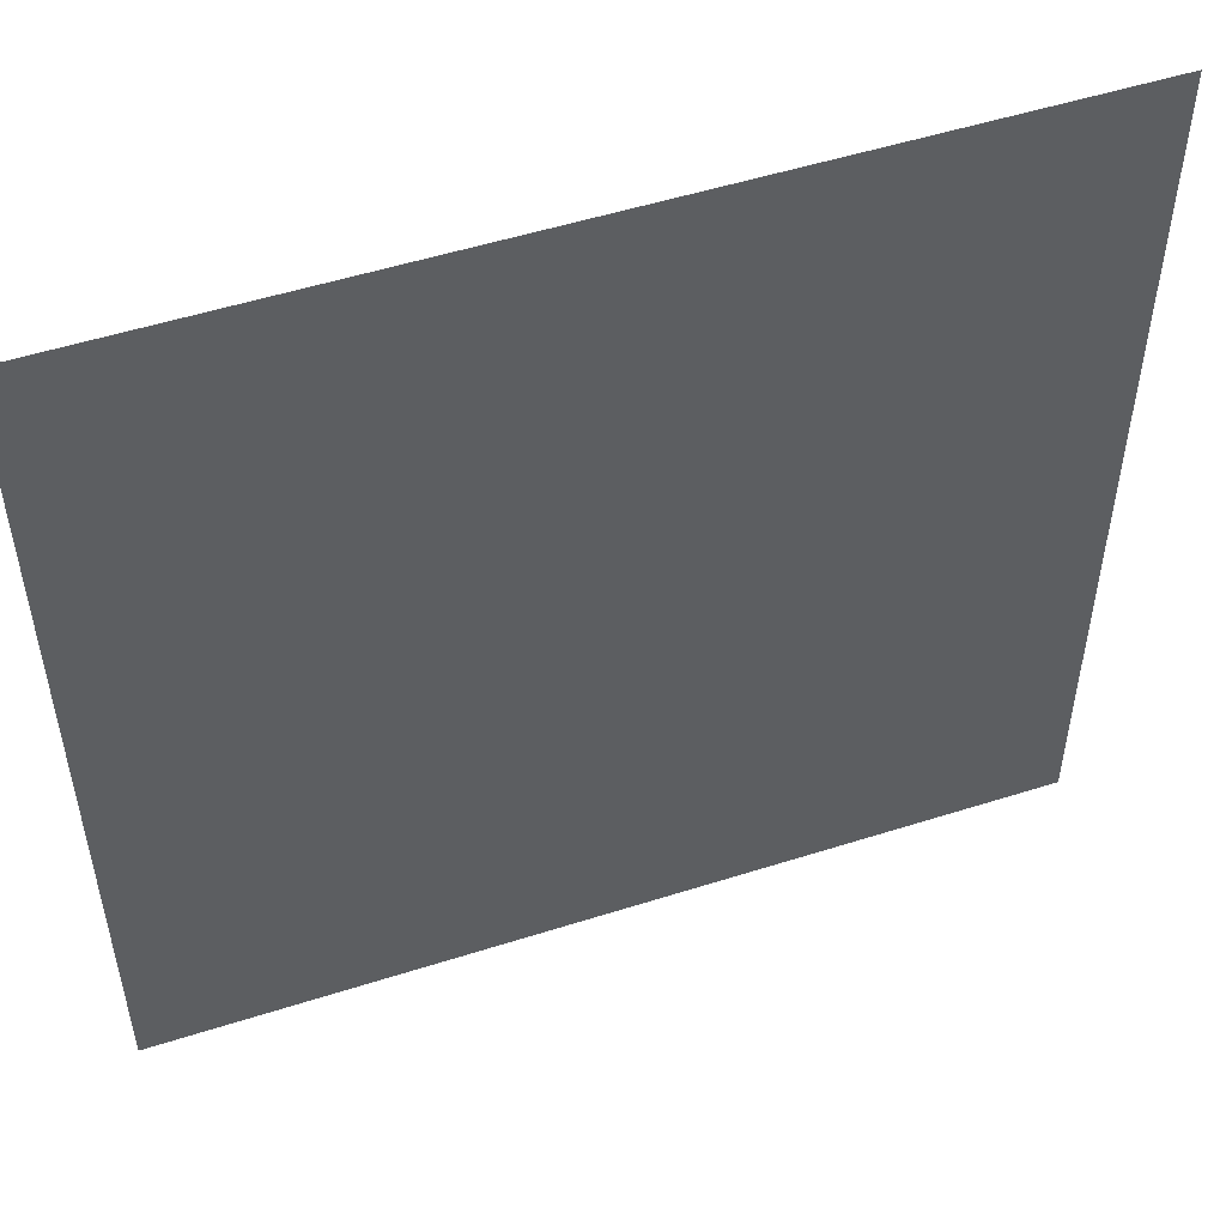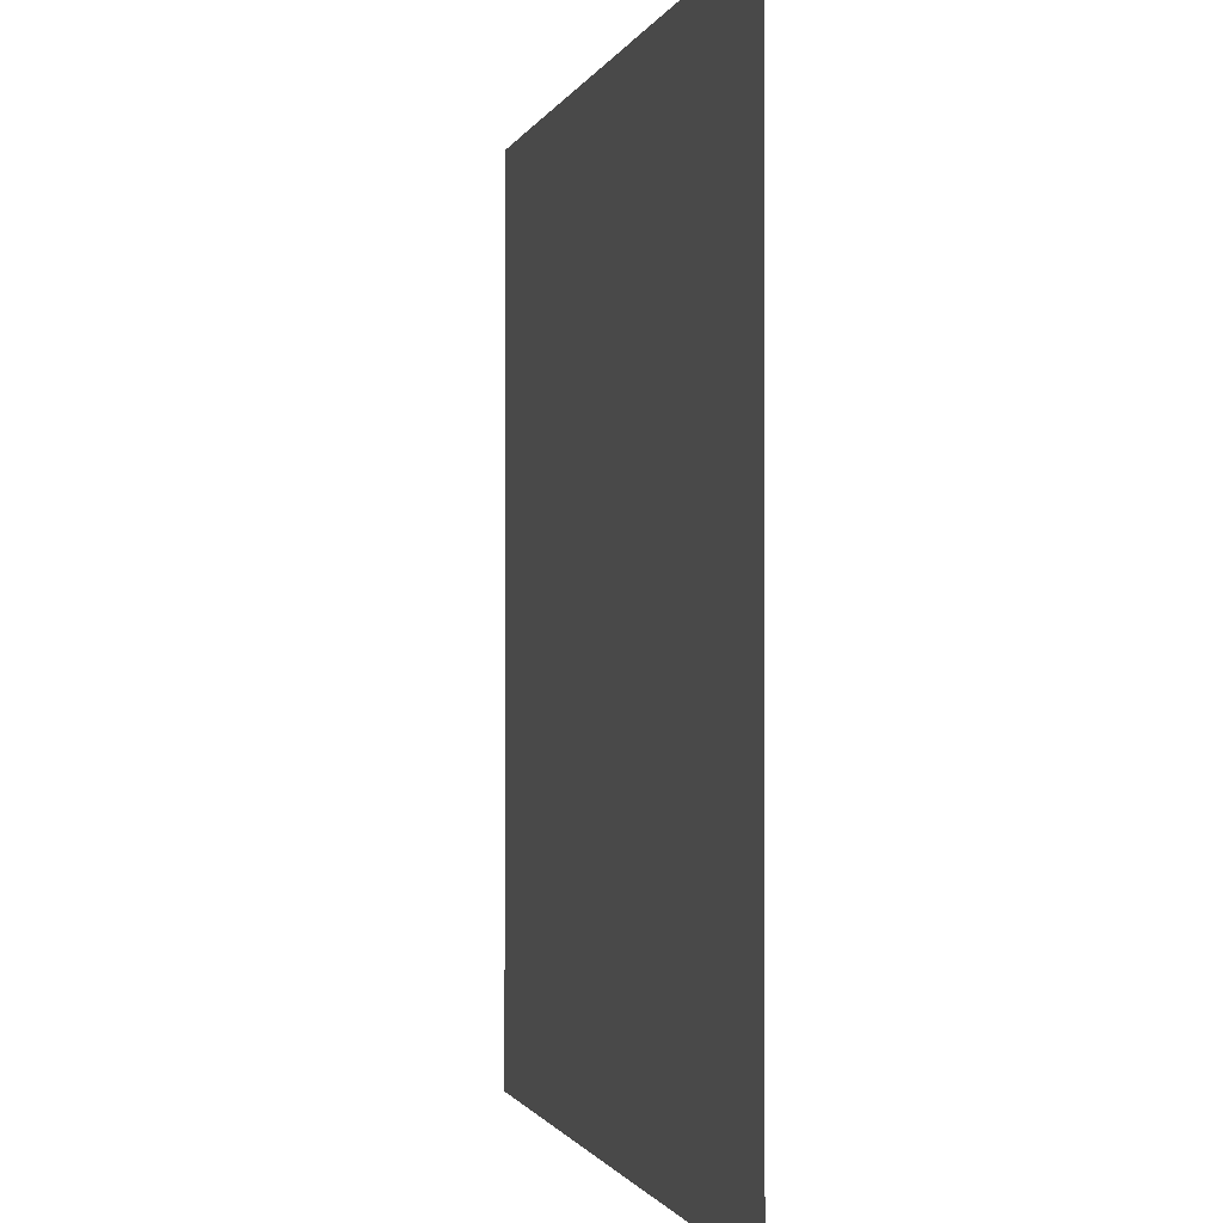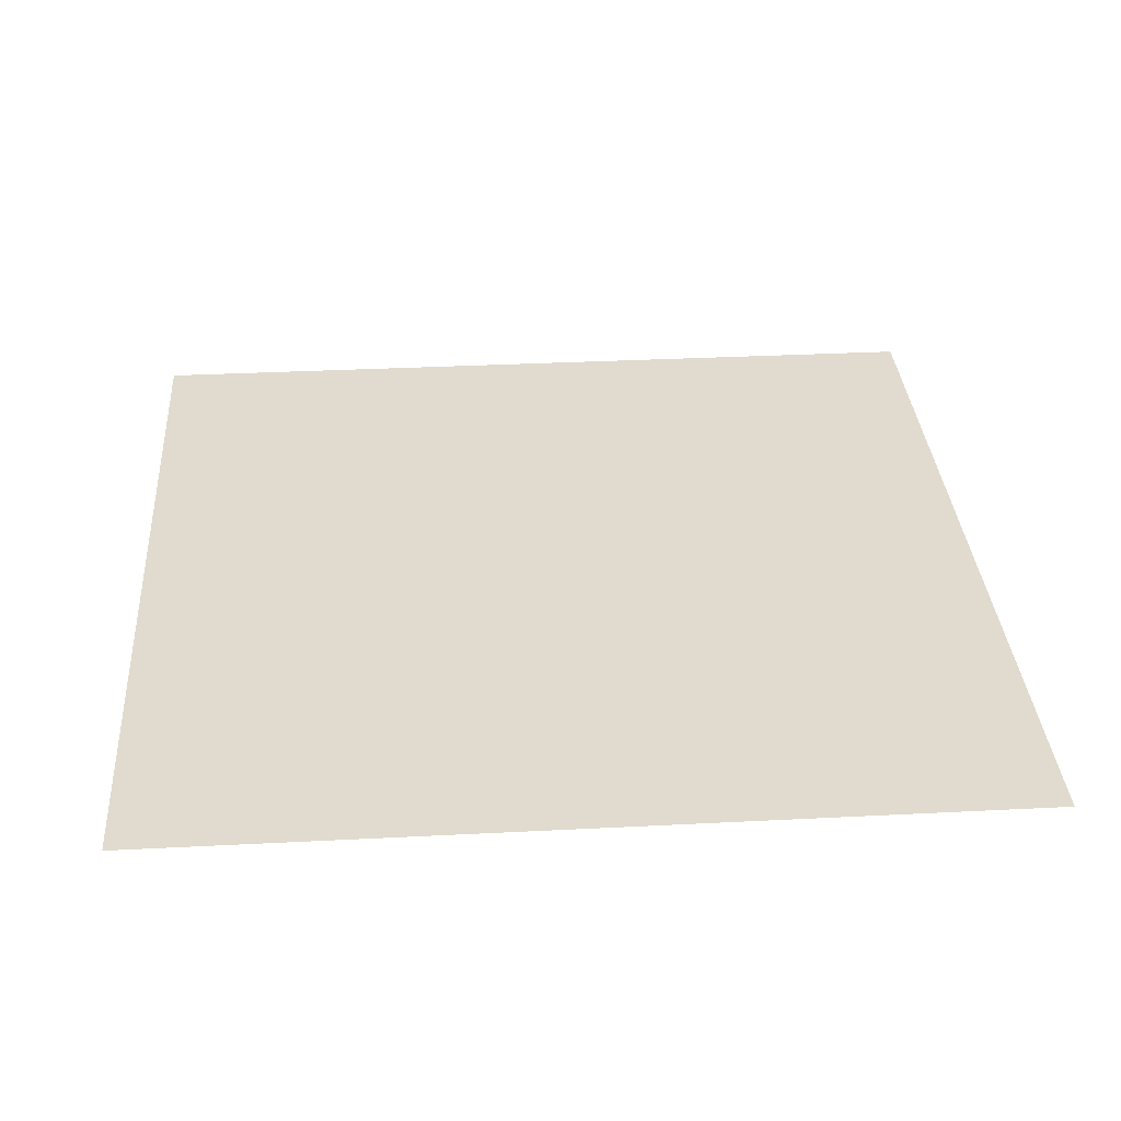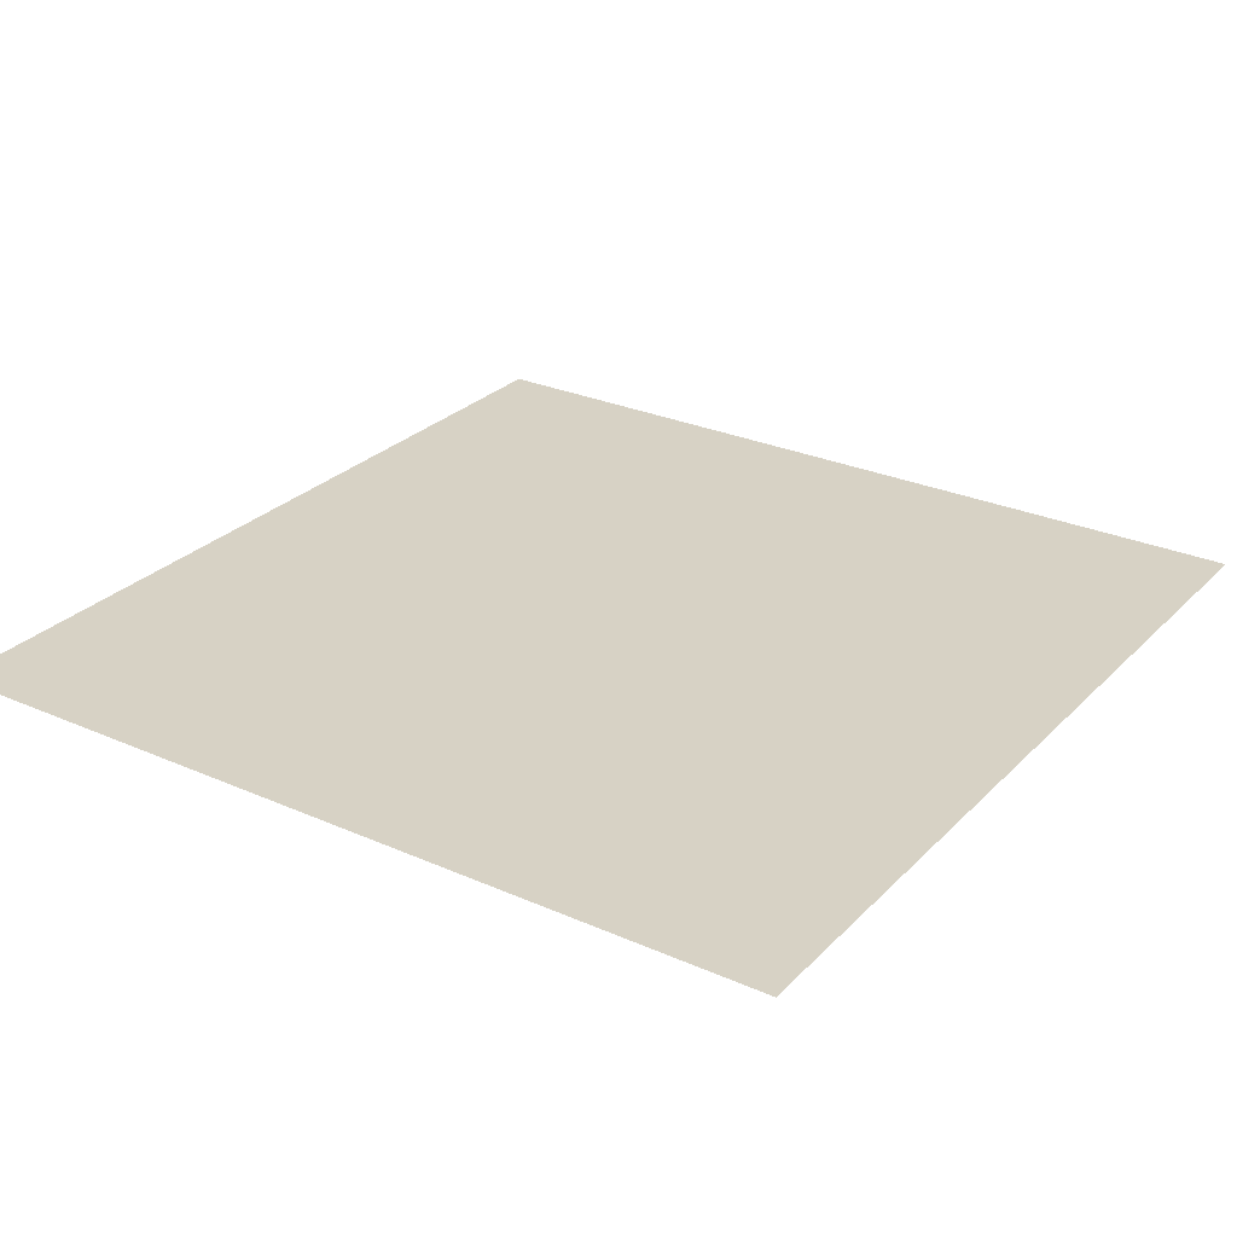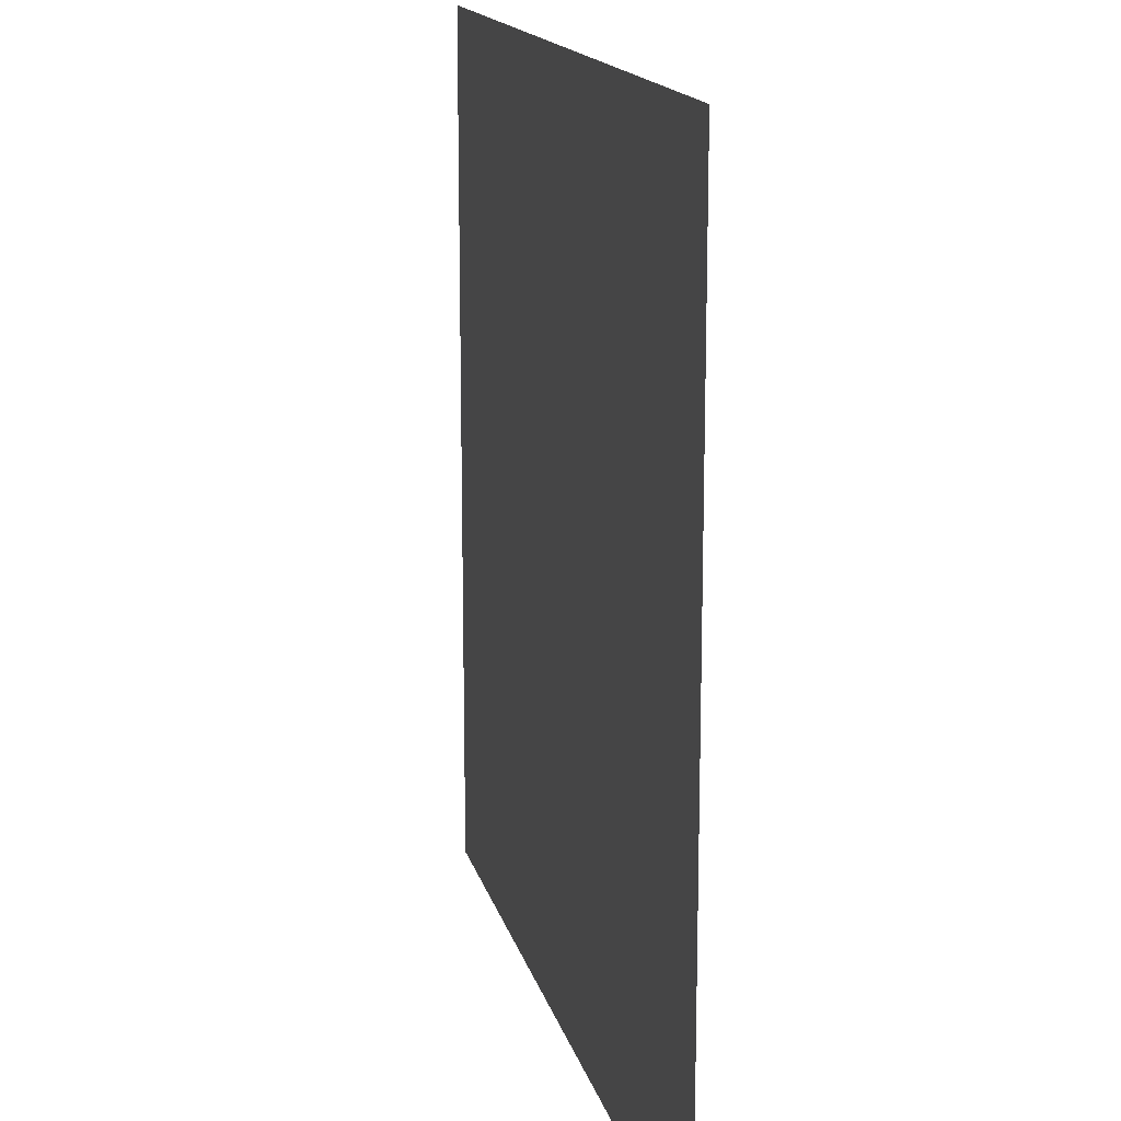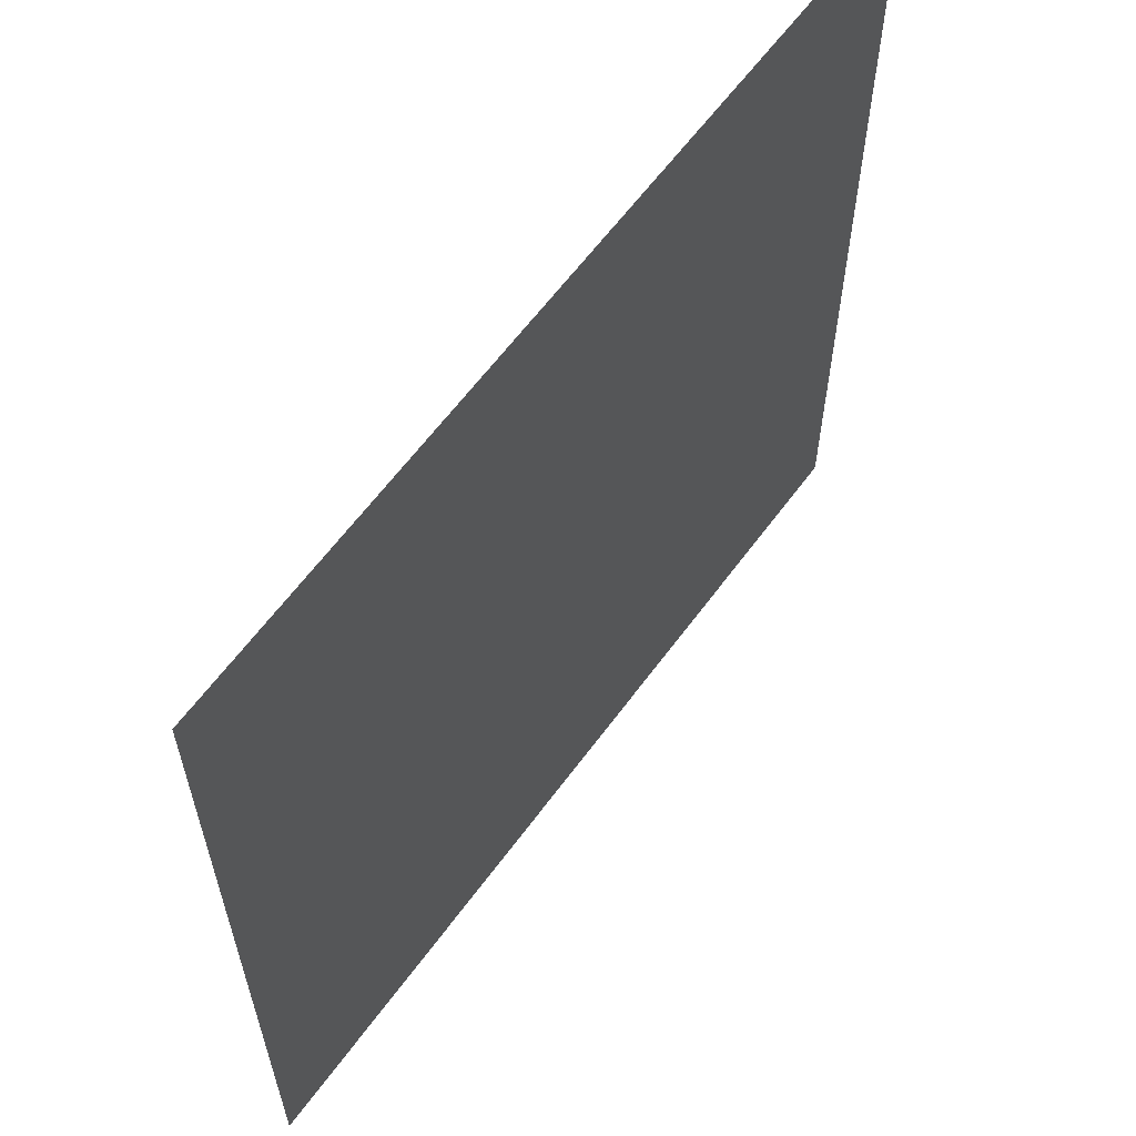
<metadata>
{"format":"obj","ext":"obj","renderer":"f3d","projection":"perspective","resolution":1024,"background":"white","views":[{"elev":52.0,"azim":161.0,"up":"+Z"},{"elev":-1.0,"azim":-103.1,"up":"+Z"},{"elev":33.4,"azim":86.0,"up":"+Y"},{"elev":27.6,"azim":124.1,"up":"+Y"},{"elev":15.7,"azim":-103.2,"up":"+Z"},{"elev":61.9,"azim":126.2,"up":"+Z"}]}
</metadata>
<code>
o Plane
v -0.2218 0.1464 1.257
v 1.778 0.1464 1.257
v -0.2218 0.1464 -0.7428
v 1.778 0.1464 -0.7428
f 1 2 4 3

</code>
